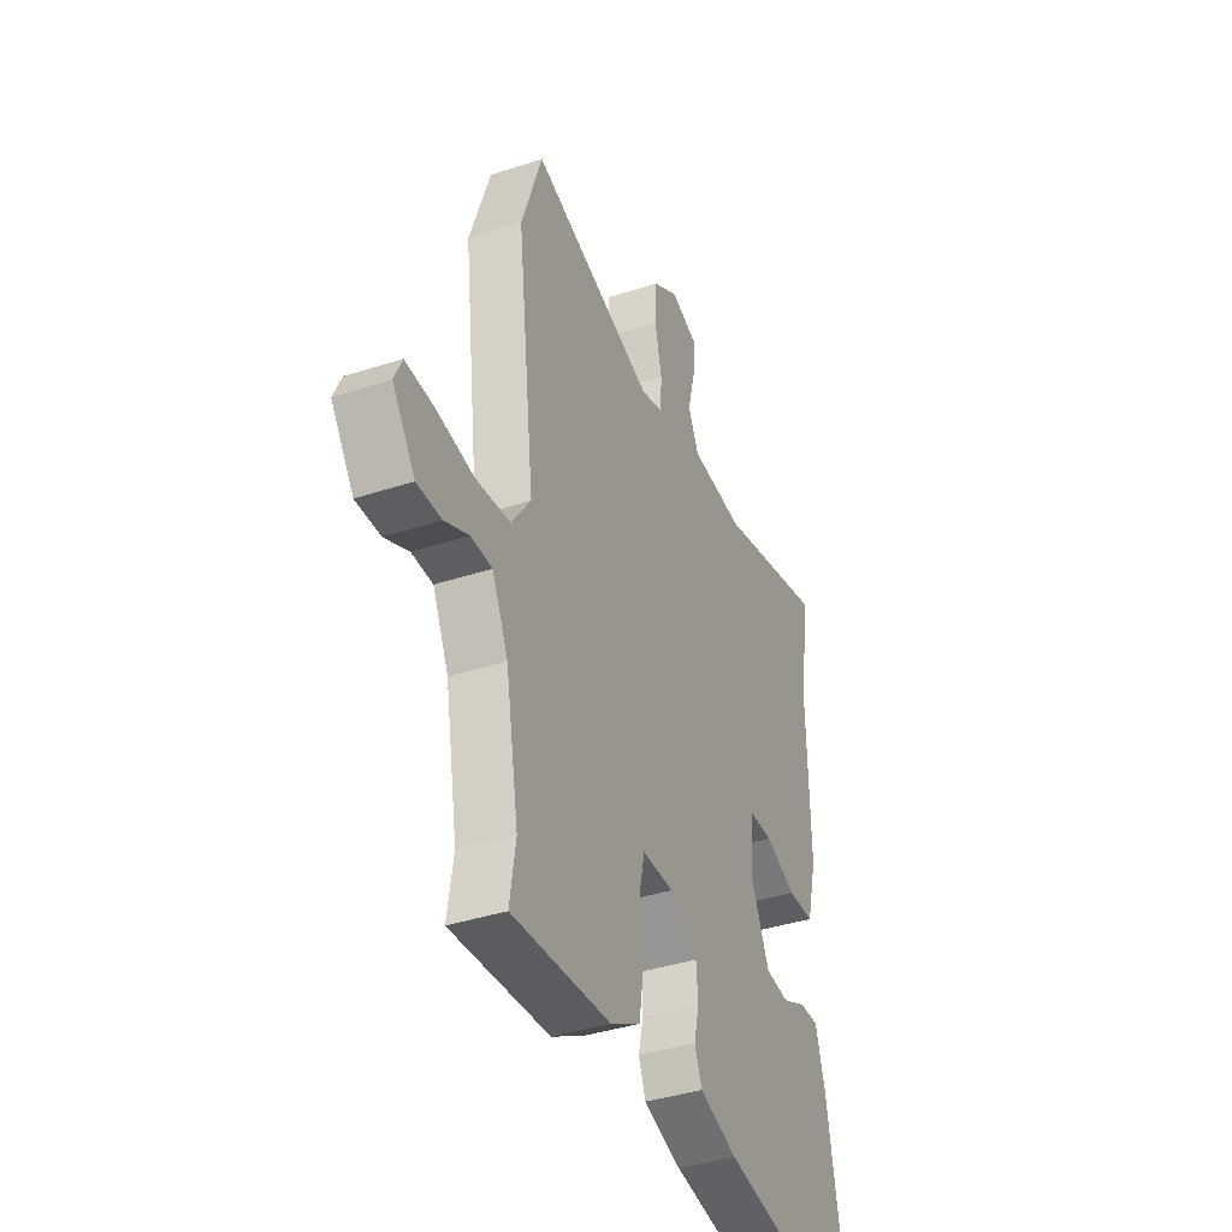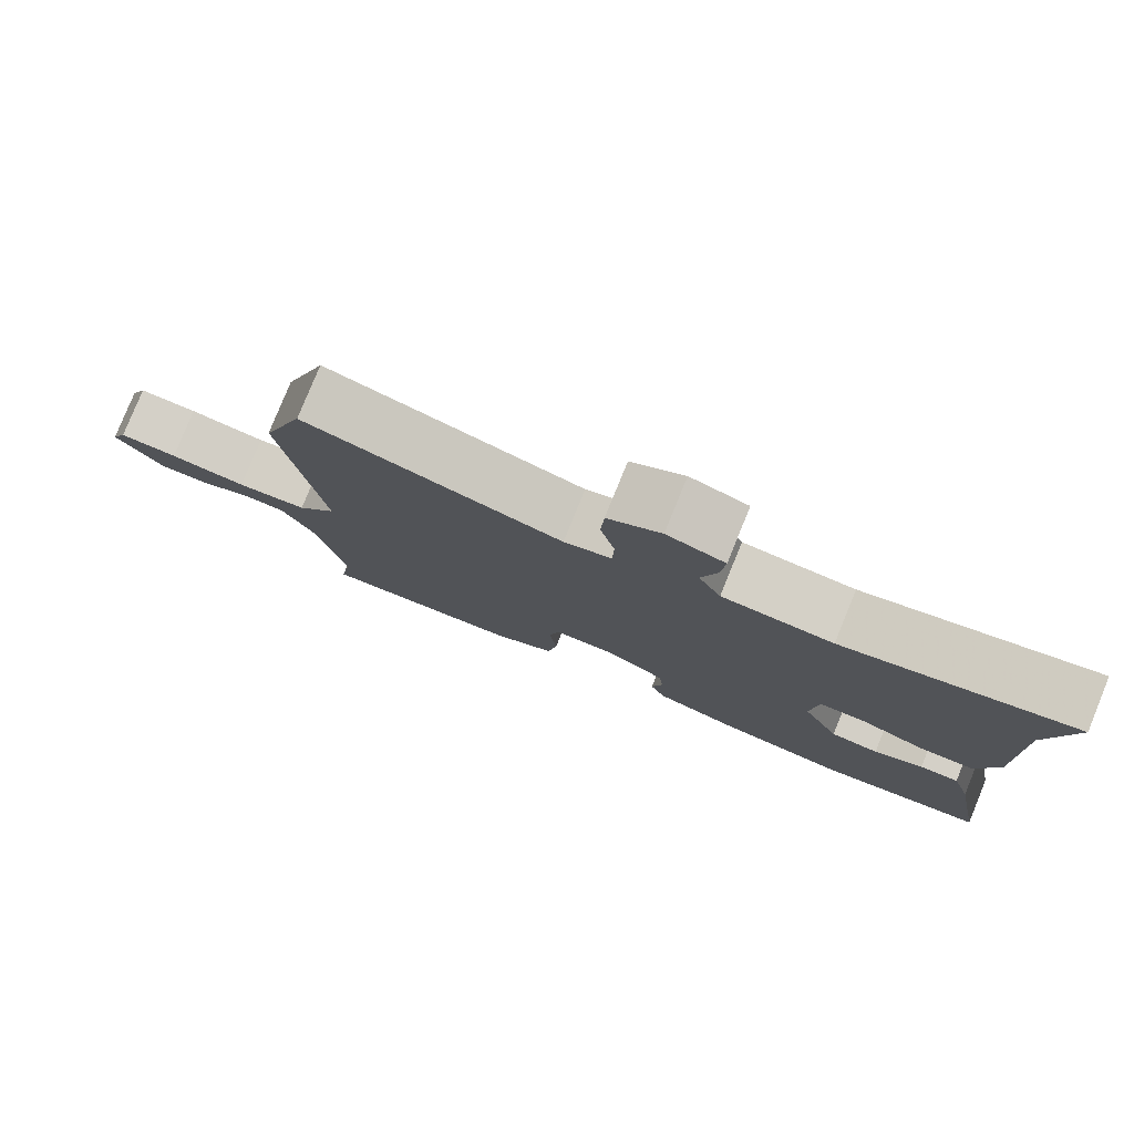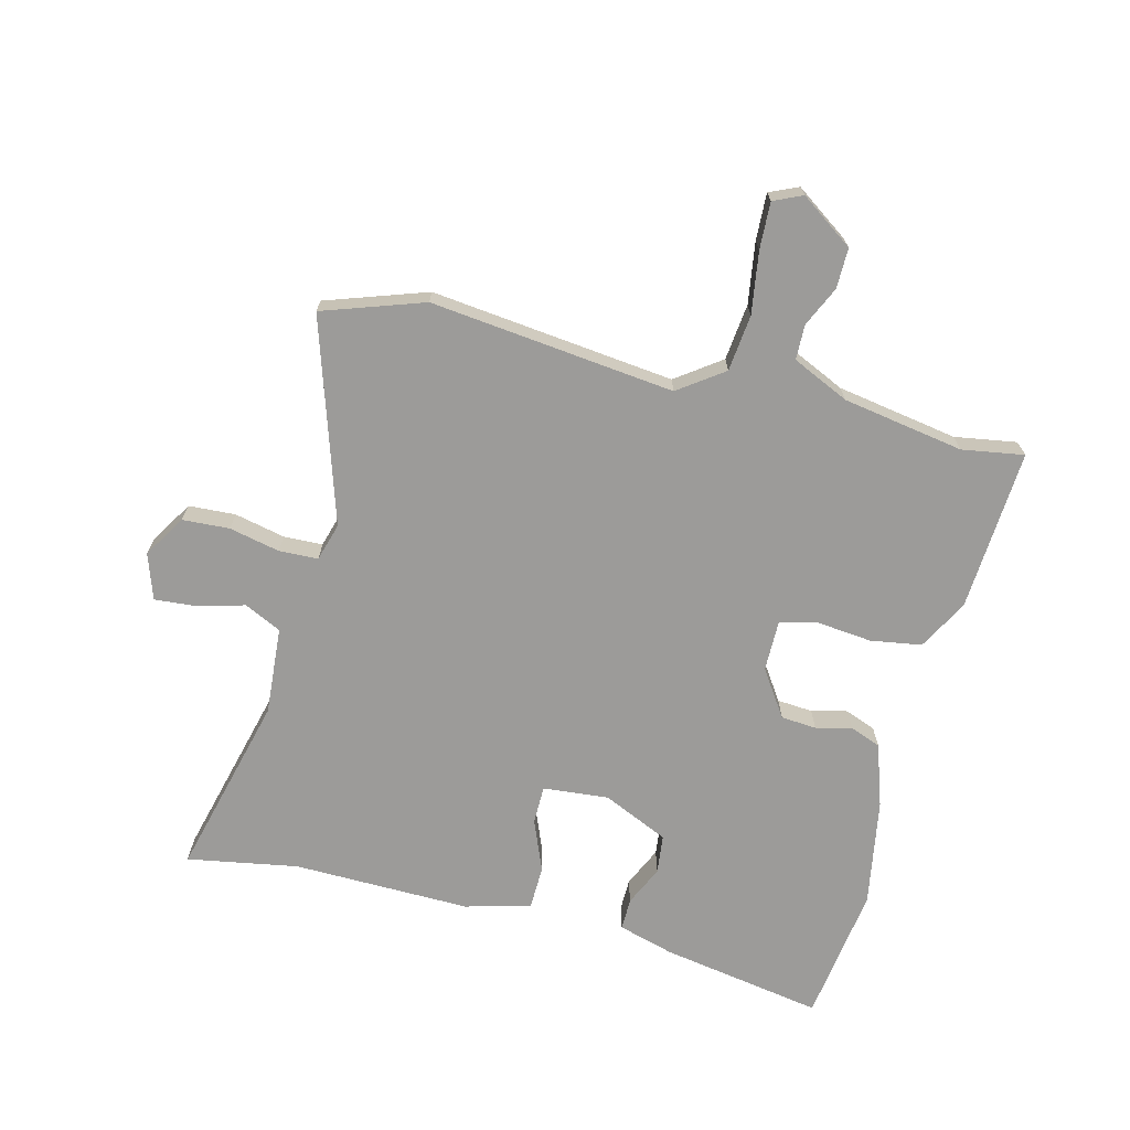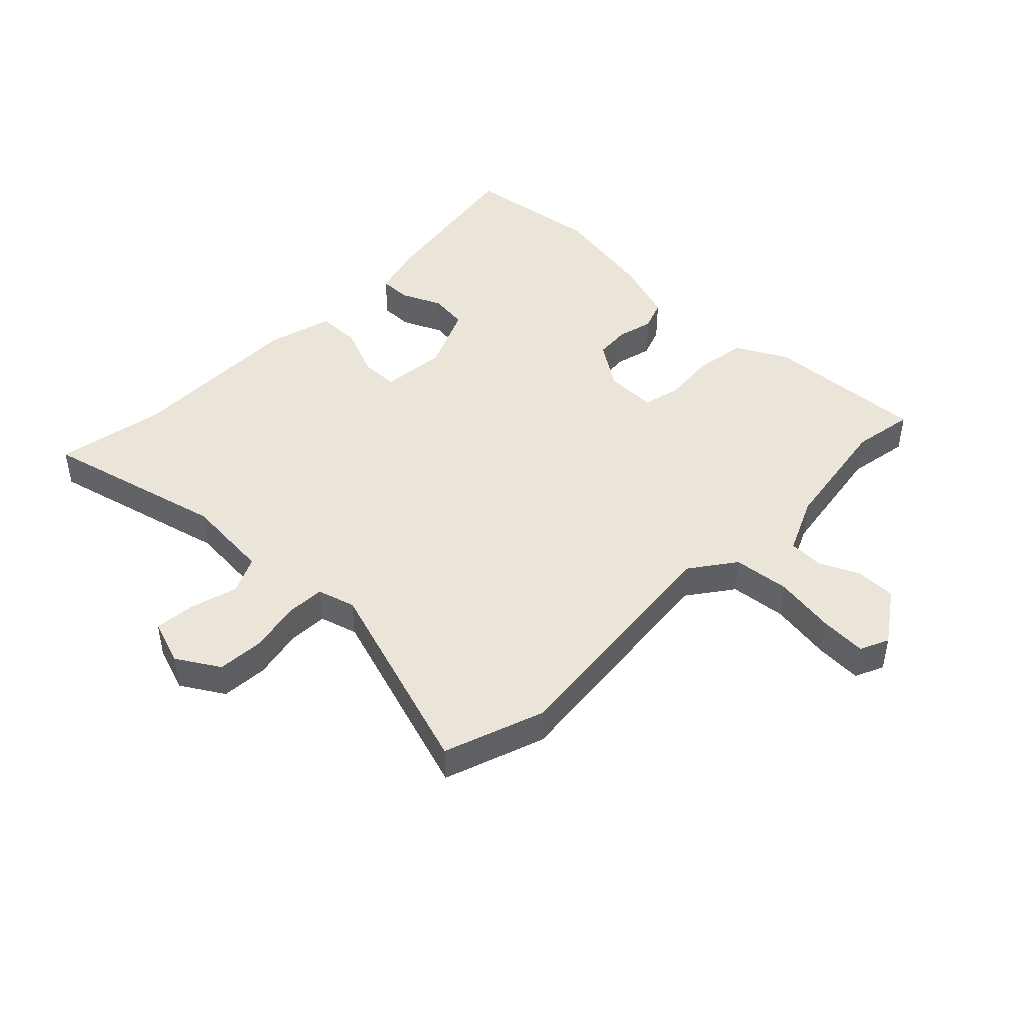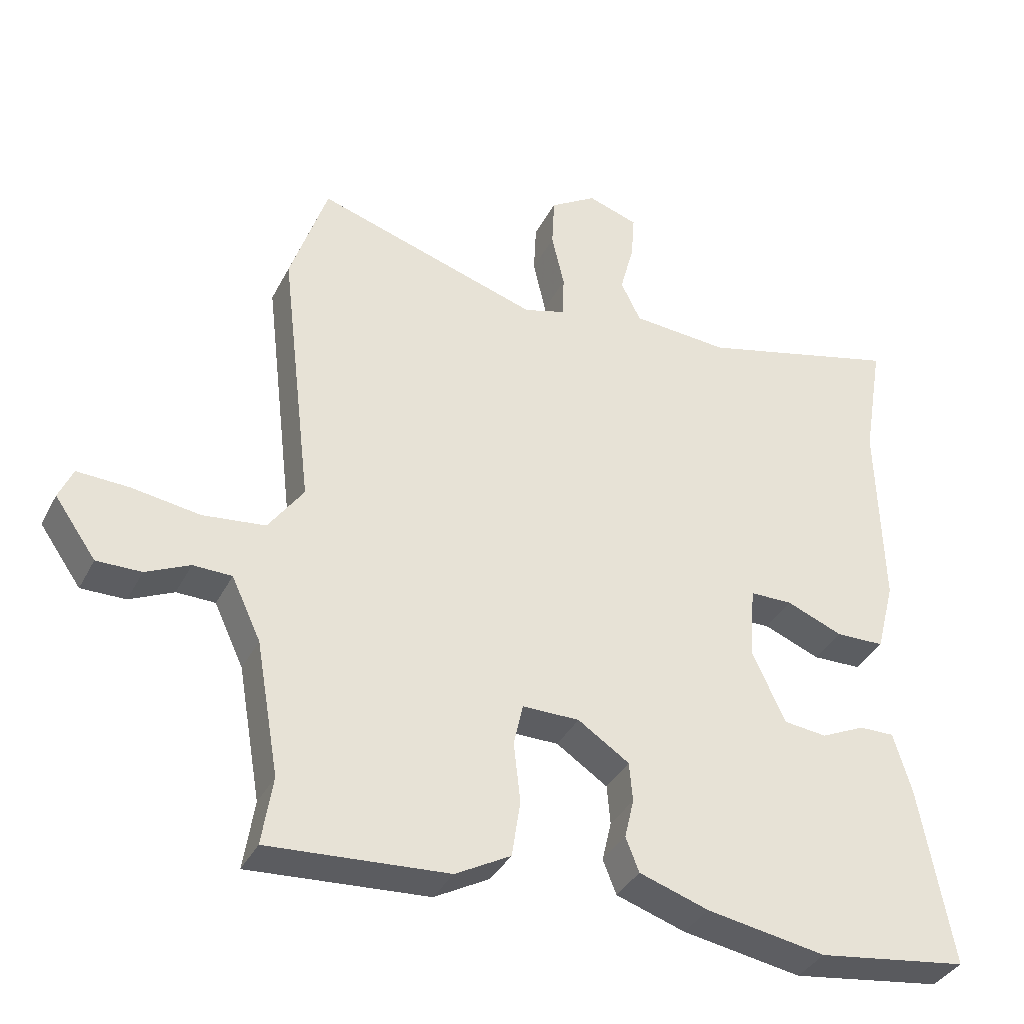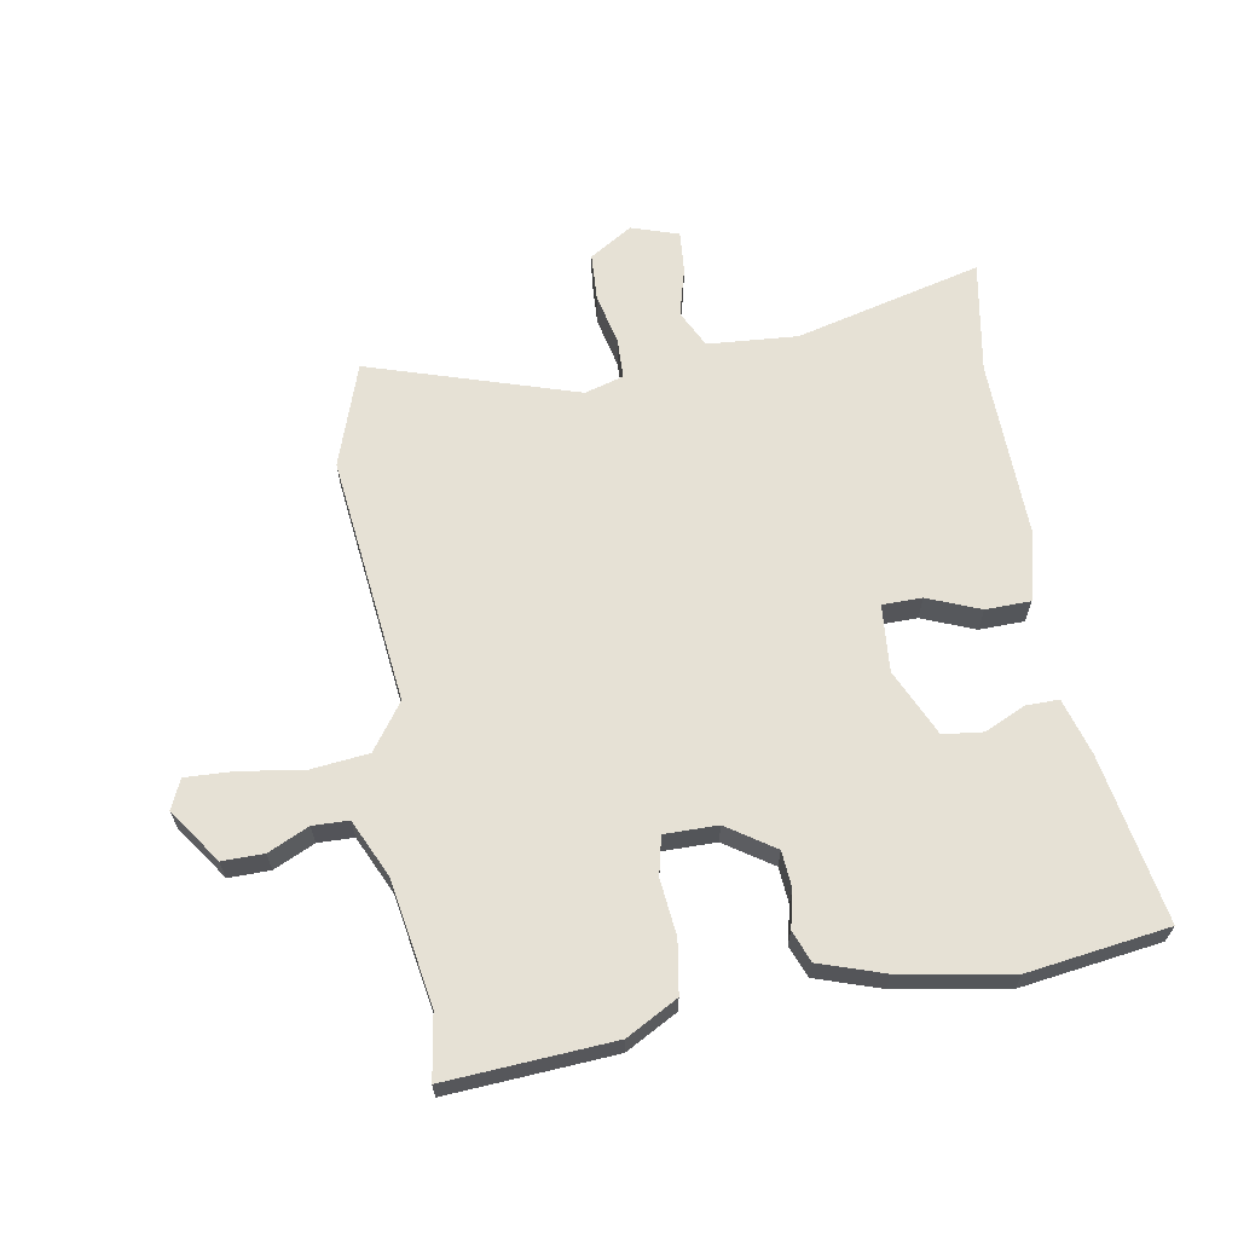
<metadata>
{"format":"obj","ext":"obj","renderer":"f3d","projection":"perspective","resolution":1024,"background":"white","views":[{"elev":-38.8,"azim":112.4,"up":"+Z"},{"elev":79.9,"azim":-157.8,"up":"+Z"},{"elev":-69.9,"azim":76.2,"up":"+Y"},{"elev":45.4,"azim":45.1,"up":"+Y"},{"elev":-36.8,"azim":155.4,"up":"+Z"},{"elev":64.5,"azim":170.5,"up":"+Y"}]}
</metadata>
<code>
v 0.491 0.07 -0.442
v 0.507 0.07 -0.545
v 0.238 0.07 -0.526
v 0.155 0.07 -0.48
v 0.142 0.07 -0.395
v 0.152 0.07 -0.304
v 0.138 0.07 -0.241
v 0.052 0.07 -0.241
v -0.025 0.07 -0.292
v -0.03 0.07 -0.351
v -0.016 0.07 -0.411
v -0.036 0.07 -0.462
v -0.14 0.07 -0.496
v -0.319 0.07 -0.526
v -0.546 0.07 -0.493
v -0.498 0.07 -0.223
v -0.471 0.07 -0.131
v -0.418 0.07 -0.132
v -0.352 0.07 -0.163
v -0.287 0.07 -0.156
v -0.237 0.07 -0.047
v -0.246 0.07 0.062
v -0.31 0.07 0.063
v -0.395 0.07 0.029
v -0.468 0.07 0.031
v -0.496 0.07 0.14
v -0.489 0.07 0.435
v -0.52 0.07 0.619
v -0.217 0.07 0.54
v -0.071 0.07 0.55
v -0.041 0.07 0.611
v -0.062 0.07 0.691
v -0.067 0.07 0.759
v 0.009 0.07 0.784
v 0.079 0.07 0.74
v 0.083 0.07 0.662
v 0.064 0.07 0.578
v 0.066 0.07 0.513
v 0.129 0.07 0.494
v 0.467 0.07 0.599
v 0.523 0.07 0.431
v 0.475 0.07 0.026
v 0.528 0.07 -0.049
v 0.622 0.07 -0.06
v 0.724 0.07 -0.045
v 0.802 0.07 -0.042
v 0.823 0.07 -0.09
v 0.761 0.07 -0.178
v 0.694 0.07 -0.177
v 0.628 0.07 -0.146
v 0.57 0.07 -0.147
v 0.526 0.07 -0.241
v 0.491 0 -0.442
v 0.507 0 -0.545
v 0.238 0 -0.526
v 0.155 0 -0.48
v 0.142 0 -0.395
v 0.152 0 -0.304
v 0.138 0 -0.241
v 0.052 0 -0.241
v -0.025 0 -0.292
v -0.03 0 -0.351
v -0.016 0 -0.411
v -0.036 0 -0.462
v -0.14 0 -0.496
v -0.319 0 -0.526
v -0.546 0 -0.493
v -0.498 0 -0.223
v -0.471 0 -0.131
v -0.418 0 -0.132
v -0.352 0 -0.163
v -0.287 0 -0.156
v -0.237 0 -0.047
v -0.246 0 0.062
v -0.31 0 0.063
v -0.395 0 0.029
v -0.468 0 0.031
v -0.496 0 0.14
v -0.489 0 0.435
v -0.52 0 0.619
v -0.217 0 0.54
v -0.071 0 0.55
v -0.041 0 0.611
v -0.062 0 0.691
v -0.067 0 0.759
v 0.009 0 0.784
v 0.079 0 0.74
v 0.083 0 0.662
v 0.064 0 0.578
v 0.066 0 0.513
v 0.129 0 0.494
v 0.467 0 0.599
v 0.523 0 0.431
v 0.475 0 0.026
v 0.528 0 -0.049
v 0.622 0 -0.06
v 0.724 0 -0.045
v 0.802 0 -0.042
v 0.823 0 -0.09
v 0.761 0 -0.178
v 0.694 0 -0.177
v 0.628 0 -0.146
v 0.57 0 -0.147
v 0.526 0 -0.241
f 48 49 50
f 47 48 50
f 46 47 50
f 45 46 50
f 44 45 50
f 43 44 50 51
f 42 43 51 52
f 39 40 41 42
f 42 52 1
f 39 42 1
f 38 39 1
f 35 36 37
f 34 35 37
f 33 34 37
f 32 33 37
f 31 32 37
f 30 31 37 38
f 27 28 29
f 29 30 38
f 27 29 38
f 26 27 38
f 25 26 38
f 24 25 38
f 23 24 38
f 17 18 19
f 16 17 19
f 15 16 19
f 14 15 19
f 13 14 19
f 12 13 19
f 11 12 19
f 10 11 19
f 9 10 19 20
f 8 9 20 21
f 4 5 6
f 3 4 6
f 2 3 6
f 1 2 6
f 1 6 7
f 38 1 7
f 22 23 38
f 21 22 38
f 8 21 38
f 7 8 38
f 102 101 100
f 102 100 99
f 102 99 98
f 102 98 97
f 102 97 96
f 103 102 96 95
f 104 103 95 94
f 94 93 92 91
f 53 104 94
f 53 94 91
f 53 91 90
f 89 88 87
f 89 87 86
f 89 86 85
f 89 85 84
f 89 84 83
f 90 89 83 82
f 81 80 79
f 90 82 81
f 90 81 79
f 90 79 78
f 90 78 77
f 90 77 76
f 90 76 75
f 71 70 69
f 71 69 68
f 71 68 67
f 71 67 66
f 71 66 65
f 71 65 64
f 71 64 63
f 71 63 62
f 72 71 62 61
f 73 72 61 60
f 58 57 56
f 58 56 55
f 58 55 54
f 58 54 53
f 59 58 53
f 59 53 90
f 90 75 74
f 90 74 73
f 90 73 60
f 90 60 59
f 1 53 54 2
f 2 54 55 3
f 3 55 56 4
f 4 56 57 5
f 5 57 58 6
f 6 58 59 7
f 7 59 60 8
f 8 60 61 9
f 9 61 62 10
f 10 62 63 11
f 11 63 64 12
f 12 64 65 13
f 13 65 66 14
f 14 66 67 15
f 15 67 68 16
f 16 68 69 17
f 17 69 70 18
f 18 70 71 19
f 19 71 72 20
f 20 72 73 21
f 21 73 74 22
f 22 74 75 23
f 23 75 76 24
f 24 76 77 25
f 25 77 78 26
f 26 78 79 27
f 27 79 80 28
f 28 80 81 29
f 29 81 82 30
f 30 82 83 31
f 31 83 84 32
f 32 84 85 33
f 33 85 86 34
f 34 86 87 35
f 35 87 88 36
f 36 88 89 37
f 37 89 90 38
f 38 90 91 39
f 39 91 92 40
f 40 92 93 41
f 41 93 94 42
f 42 94 95 43
f 43 95 96 44
f 44 96 97 45
f 45 97 98 46
f 46 98 99 47
f 47 99 100 48
f 48 100 101 49
f 49 101 102 50
f 50 102 103 51
f 51 103 104 52
f 52 104 53 1

</code>
